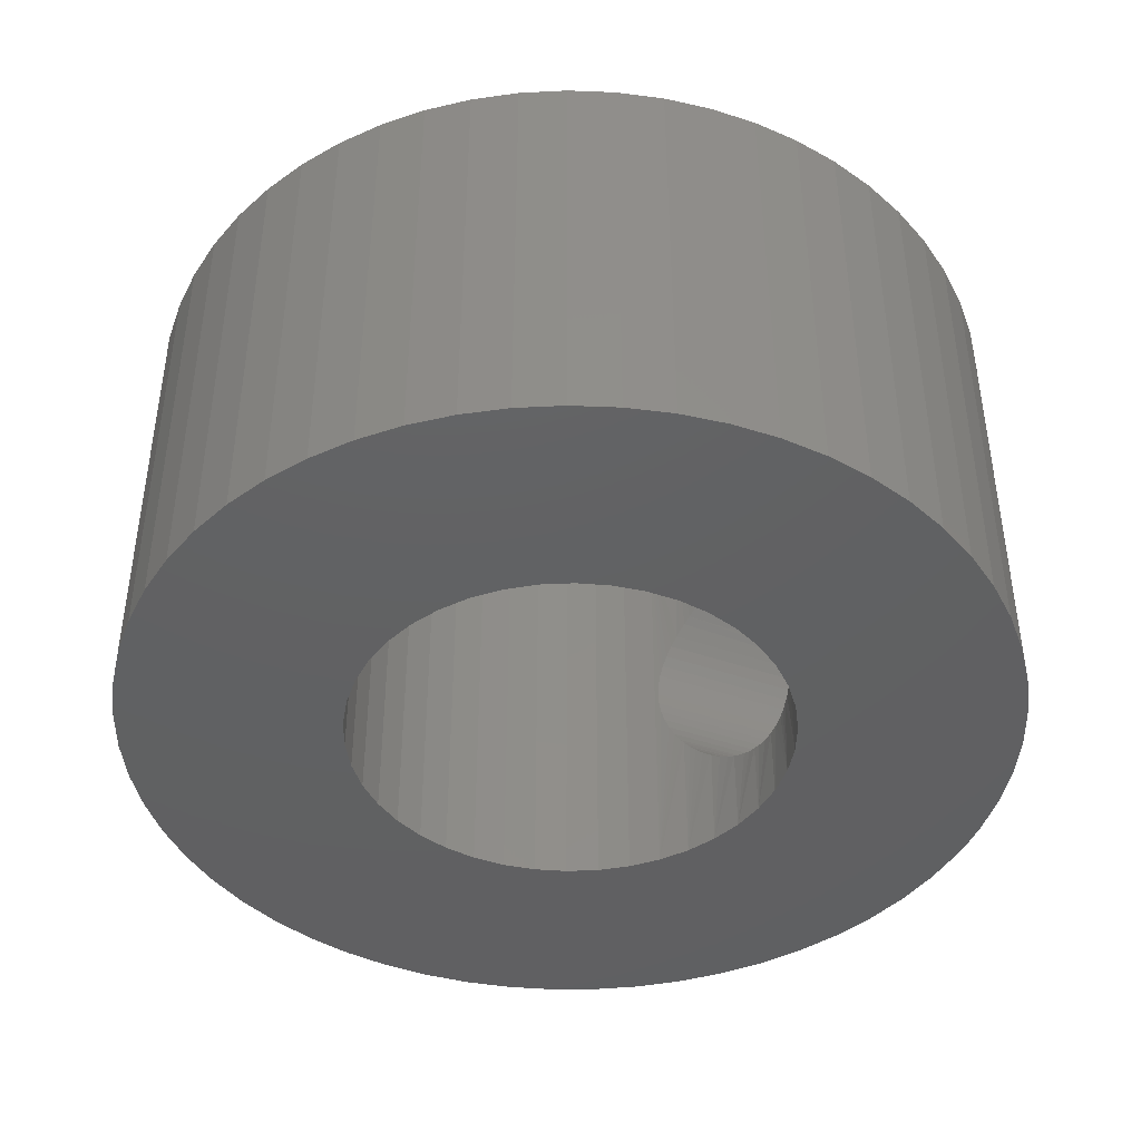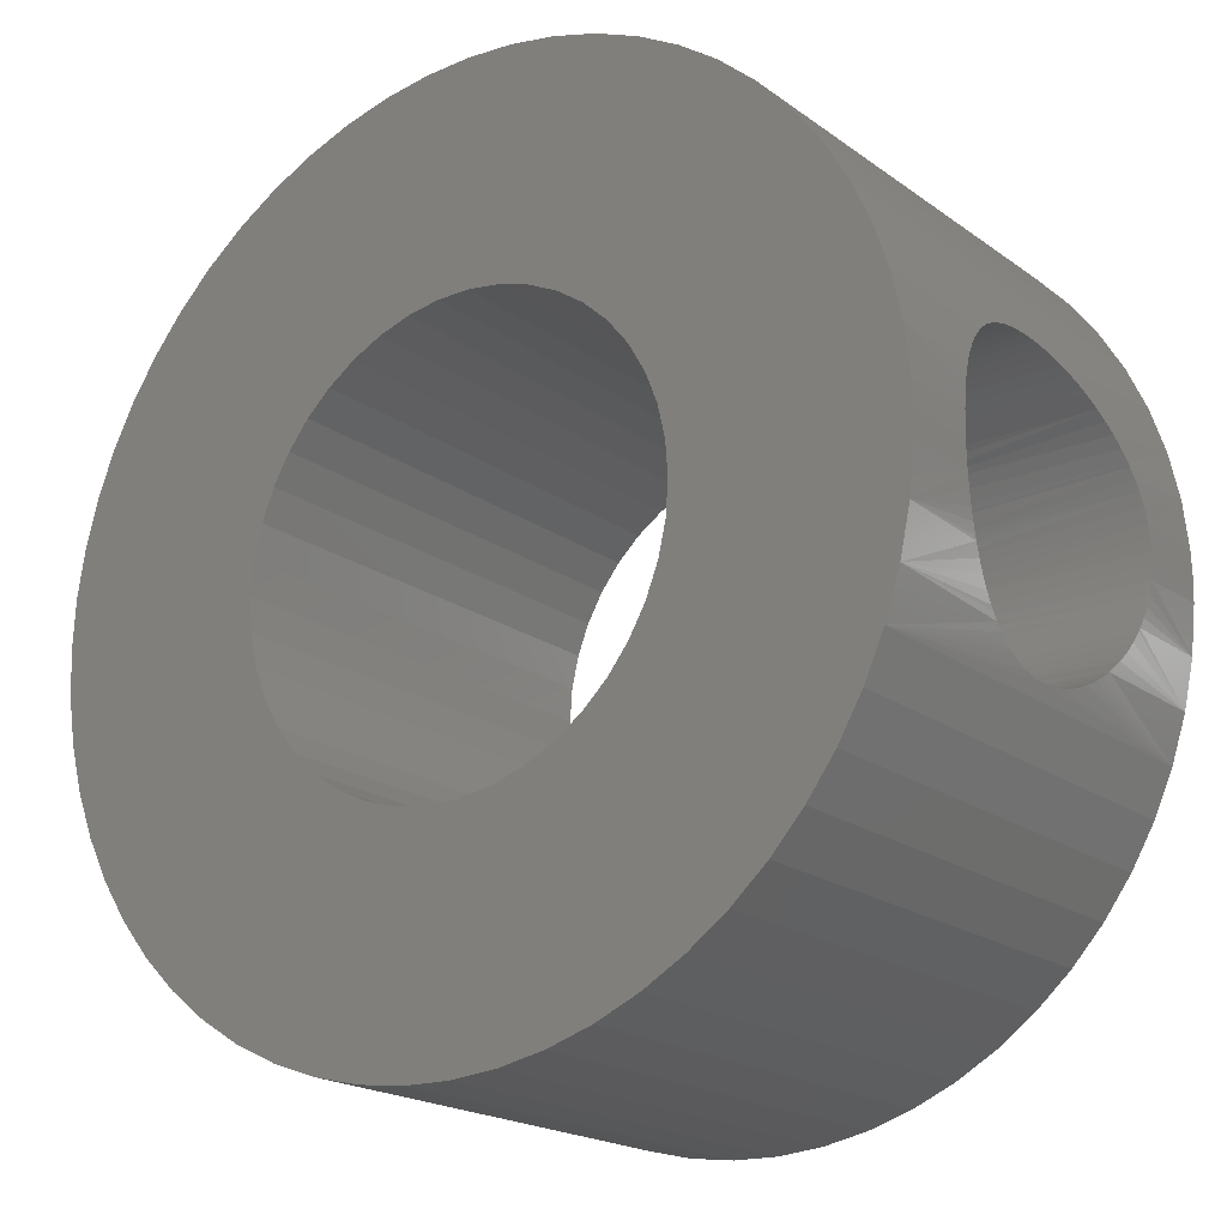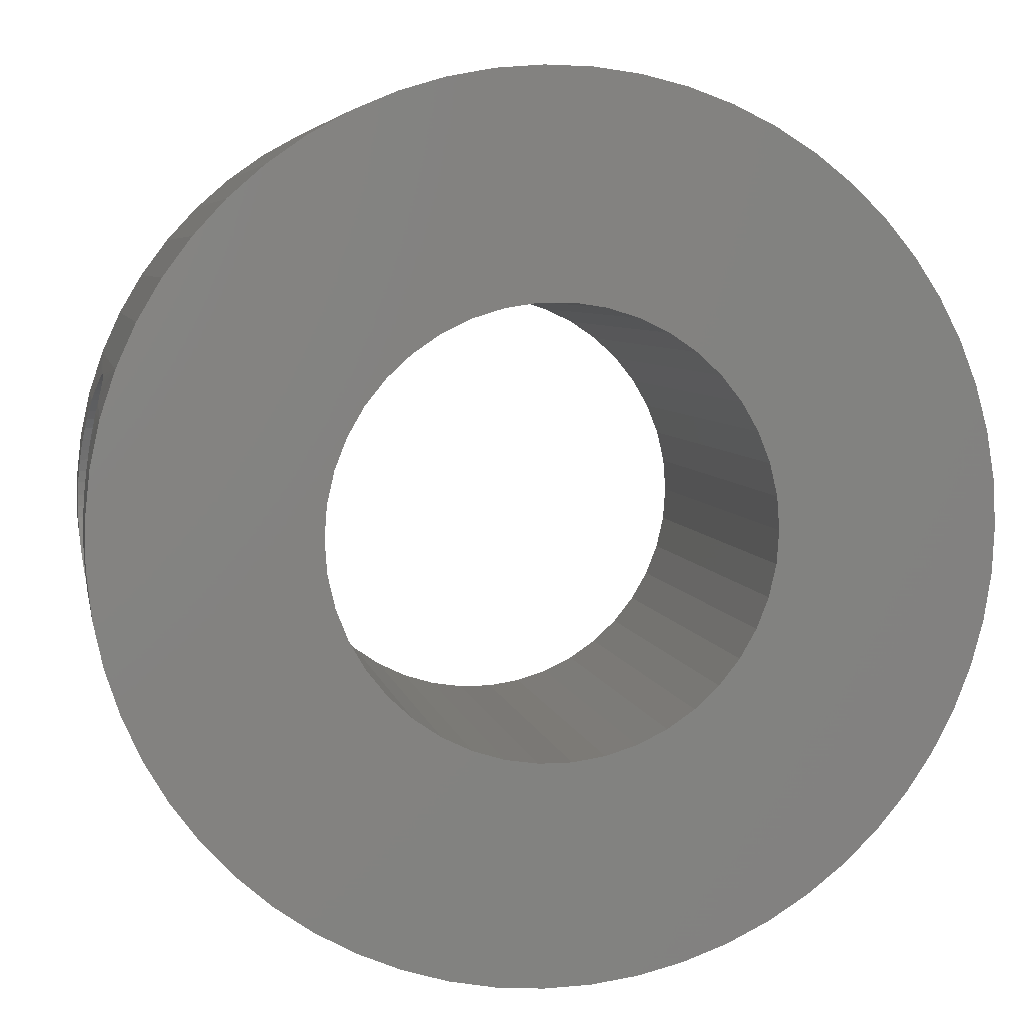
<metadata>
{"format":"stl","ext":"stl","renderer":"f3d","projection":"perspective","resolution":1024,"background":"white","views":[{"elev":-42.9,"azim":157.5,"up":"+Z"},{"elev":-19.7,"azim":-142.7,"up":"+Y"},{"elev":5.8,"azim":-10.9,"up":"+Y"}]}
</metadata>
<code>
# stl→obj: 369 verts, 748 faces
v 1033 801.7 591.2
v 1038 801.2 591.2
v 1038 801.9 591.2
v 1038 803.3 591.2
v 1033 804.7 591.2
v 1038 802.6 591.2
v 1033 803.7 591.2
v 1033 802.7 591.2
v 1039 804.5 591.2
v 1035 807.3 591.2
v 1038 803.9 591.2
v 1034 806.5 591.2
v 1034 805.6 591.2
v 1041 805.7 591.2
v 1038 809.8 591.2
v 1040 805.4 591.2
v 1037 809.3 591.2
v 1039 805 591.2
v 1036 808.7 591.2
v 1036 808.1 591.2
v 1042 806 591.2
v 1041 810.7 591.2
v 1041 805.9 591.2
v 1040 810.5 591.2
v 1039 810.2 591.2
v 1044 805.7 591.2
v 1045 810.3 591.2
v 1043 805.9 591.2
v 1044 810.6 591.2
v 1043 806 591.2
v 1043 810.7 591.2
v 1042 810.8 591.2
v 1045 805 591.2
v 1048 809 591.2
v 1045 805.4 591.2
v 1047 809.6 591.2
v 1046 810 591.2
v 1045 797.1 591.2
v 1048 793.4 591.2
v 1045 797.5 591.2
v 1049 794.1 591.2
v 1046 798 591.2
v 1049 794.8 591.2
v 1046 798.5 591.2
v 1047 799.8 591.2
v 1052 799.2 591.2
v 1047 800.5 591.2
v 1052 800.2 591.2
v 1047 801.2 591.2
v 1052 801.2 591.2
v 1047 801.9 591.2
v 1050 795.5 591.2
v 1051 796.4 591.2
v 1047 799.2 591.2
v 1051 797.3 591.2
v 1051 798.2 591.2
v 1038 798.5 591.2
v 1035 795.2 591.2
v 1039 798 591.2
v 1036 794.4 591.2
v 1039 797.5 591.2
v 1036 793.7 591.2
v 1040 797.1 591.2
v 1033 801.2 591.2
v 1033 800.7 591.2
v 1038 800.5 591.2
v 1033 799.7 591.2
v 1038 799.8 591.2
v 1043 796.6 591.2
v 1045 792.1 591.2
v 1044 796.8 591.2
v 1046 792.5 591.2
v 1047 792.9 591.2
v 1041 796.6 591.2
v 1041 791.8 591.2
v 1042 796.5 591.2
v 1042 791.7 591.2
v 1043 796.5 591.2
v 1043 791.7 591.2
v 1044 791.9 591.2
v 1033 798.7 591.2
v 1033 797.8 591.2
v 1038 799.2 591.2
v 1034 796.8 591.2
v 1034 796 591.2
v 1047 803.3 591.2
v 1051 806.1 591.2
v 1046 803.9 591.2
v 1050 806.9 591.2
v 1046 804.5 591.2
v 1049 807.7 591.2
v 1049 808.4 591.2
v 1052 802.2 591.2
v 1052 803.2 591.2
v 1047 802.6 591.2
v 1051 804.2 591.2
v 1051 805.2 591.2
v 1037 793.2 591.2
v 1038 792.7 591.2
v 1041 796.8 591.2
v 1039 792.3 591.2
v 1040 792 591.2
v 1047 802.6 581.7
v 1052 803.2 581.7
v 1047 801.9 581.7
v 1052 802.2 581.7
v 1047 801.2 581.7
v 1052 801.2 581.7
v 1047 800.5 581.7
v 1045 805.4 581.7
v 1048 809 581.7
v 1045 805 581.7
v 1049 808.4 581.7
v 1046 804.5 581.7
v 1049 807.7 581.7
v 1046 803.9 581.7
v 1041 796.8 581.7
v 1038 792.7 581.7
v 1040 797.1 581.7
v 1037 793.2 581.7
v 1039 797.5 581.7
v 1036 793.7 581.7
v 1039 798 581.7
v 1047 799.2 581.7
v 1051 796.4 581.7
v 1046 798.5 581.7
v 1050 795.5 581.7
v 1046 798 581.7
v 1049 794.8 581.7
v 1045 797.5 581.7
v 1033 800.7 581.7
v 1038 801.2 581.7
v 1038 800.5 581.7
v 1042 796.5 581.7
v 1041 791.8 581.7
v 1041 796.6 581.7
v 1040 792 581.7
v 1039 792.3 581.7
v 1044 796.8 581.7
v 1045 792.1 581.7
v 1043 796.6 581.7
v 1044 791.9 581.7
v 1043 796.5 581.7
v 1043 791.7 581.7
v 1042 791.7 581.7
v 1049 794.1 581.7
v 1048 793.4 581.7
v 1045 797.1 581.7
v 1047 792.9 581.7
v 1046 792.5 581.7
v 1052 800.2 581.7
v 1052 799.2 581.7
v 1047 799.8 581.7
v 1051 798.2 581.7
v 1051 797.3 581.7
v 1050 806.9 581.7
v 1051 806.1 581.7
v 1047 803.3 581.7
v 1051 805.2 581.7
v 1051 804.2 581.7
v 1043 805.9 581.7
v 1045 810.3 581.7
v 1044 805.7 581.7
v 1046 810 581.7
v 1047 809.6 581.7
v 1041 805.9 581.7
v 1041 810.7 581.7
v 1042 806 581.7
v 1042 810.8 581.7
v 1043 806 581.7
v 1043 810.7 581.7
v 1044 810.6 581.7
v 1033 801.2 581.7
v 1033 801.7 581.7
v 1038 801.9 581.7
v 1033 802.7 581.7
v 1038 802.6 581.7
v 1038 799.2 581.7
v 1033 797.8 581.7
v 1038 799.8 581.7
v 1033 798.7 581.7
v 1033 799.7 581.7
v 1036 794.4 581.7
v 1035 795.2 581.7
v 1038 798.5 581.7
v 1034 796 581.7
v 1034 796.8 581.7
v 1040 805.4 581.7
v 1038 809.8 581.7
v 1041 805.7 581.7
v 1039 810.2 581.7
v 1040 810.5 581.7
v 1038 803.9 581.7
v 1035 807.3 581.7
v 1039 804.5 581.7
v 1036 808.1 581.7
v 1039 805 581.7
v 1036 808.7 581.7
v 1037 809.3 581.7
v 1033 803.7 581.7
v 1033 804.7 581.7
v 1038 803.3 581.7
v 1034 805.6 581.7
v 1034 806.5 581.7
v 1033 801.5 583.3
v 1033 801.2 583.2
v 1033 801 583.3
v 1033 799.9 583.5
v 1033 800.1 583.4
v 1033 800.4 583.4
v 1033 800.7 583.3
v 1033 798.8 584.4
v 1033 799 584.2
v 1033 799.2 584
v 1033 799.4 583.8
v 1033 799.6 583.7
v 1033 799.7 583.6
v 1033 798.2 587.2
v 1033 798.1 587
v 1033 798.1 586.7
v 1033 798.1 586.4
v 1033 798.5 588
v 1033 798.4 587.8
v 1033 798.2 587.5
v 1033 798.1 586.1
v 1033 798.1 585.9
v 1033 798.2 585.6
v 1033 798.2 585.3
v 1033 798.4 585.1
v 1033 798.5 584.8
v 1033 798.6 584.6
v 1033 798.7 584.5
v 1033 799 588.7
v 1033 799.2 588.9
v 1033 799.4 589
v 1033 798.8 588.5
v 1033 798.7 588.4
v 1033 798.6 588.2
v 1033 800.7 589.6
v 1033 800.7 589.5
v 1033 800.1 589.4
v 1033 799.9 589.3
v 1033 799.7 589.2
v 1033 799.6 589.2
v 1033 800.4 589.5
v 1033 801.5 589.6
v 1033 801.2 589.6
v 1033 801 589.6
v 1033 802.5 589.3
v 1033 802.3 589.4
v 1033 802.1 589.5
v 1033 801.8 589.5
v 1033 801.7 589.6
v 1033 803.7 588.5
v 1033 803.5 588.7
v 1033 803.3 588.9
v 1033 803.1 589
v 1033 802.8 589.2
v 1033 802.7 589.2
v 1033 804.3 585.6
v 1033 804.4 585.9
v 1033 804.4 586.1
v 1033 804.4 586.4
v 1033 804 584.8
v 1033 804.1 585.1
v 1033 804.2 585.3
v 1033 804.4 586.7
v 1033 804.4 587
v 1033 804.3 587.2
v 1033 804.2 587.5
v 1033 804.1 587.8
v 1033 804 588
v 1033 803.9 588.2
v 1033 803.7 588.4
v 1033 803.3 584
v 1033 803.5 584.2
v 1033 803.1 583.8
v 1033 803.7 584.4
v 1033 803.7 584.5
v 1033 803.9 584.6
v 1033 802.3 583.4
v 1033 802.5 583.5
v 1033 802.7 583.6
v 1033 802.8 583.7
v 1033 801.7 583.3
v 1033 801.8 583.3
v 1033 802.1 583.4
v 1038 801.9 583.3
v 1038 802.1 583.4
v 1038 802.3 583.4
v 1038 803.3 584
v 1038 803.1 583.8
v 1038 802.8 583.7
v 1038 802.6 583.6
v 1038 803.9 584.7
v 1038 803.8 584.5
v 1038 803.7 584.4
v 1038 803.5 584.2
v 1039 804.2 587.5
v 1039 804.3 587.2
v 1038 804.1 587.8
v 1039 804.4 587
v 1039 804.4 586.7
v 1039 804.4 586.4
v 1039 804.4 586.1
v 1039 804.4 585.9
v 1039 804.3 585.6
v 1039 804.2 585.3
v 1038 804.1 585.1
v 1038 804 584.8
v 1038 803.7 588.5
v 1038 803.8 588.3
v 1038 803.9 588.1
v 1038 804 588
v 1038 803.1 589
v 1038 803.3 588.9
v 1038 803.3 588.8
v 1038 803.5 588.7
v 1038 802.1 589.5
v 1038 801.9 589.5
v 1038 801.8 589.5
v 1038 802.3 589.4
v 1038 802.6 589.3
v 1038 802.8 589.2
v 1038 800.5 589.5
v 1038 800.7 589.5
v 1038 801 589.6
v 1038 801.2 589.6
v 1038 801.5 589.6
v 1038 800.3 589.5
v 1038 800.1 589.4
v 1038 799.2 588.9
v 1038 799.4 589
v 1038 799.6 589.2
v 1038 799.8 589.3
v 1038 798.7 588.3
v 1038 798.8 588.5
v 1038 799 588.7
v 1038 799.2 588.8
v 1039 798.1 586.1
v 1039 798.1 586.4
v 1039 798.1 585.9
v 1038 798.4 585.1
v 1039 798.2 585.3
v 1039 798.2 585.6
v 1039 798.1 586.7
v 1039 798.1 587
v 1039 798.2 587.2
v 1039 798.2 587.5
v 1038 798.4 587.8
v 1038 798.5 588
v 1038 798.5 588.1
v 1038 798.8 584.4
v 1038 798.7 584.5
v 1038 798.5 584.7
v 1038 798.5 584.8
v 1038 799.4 583.8
v 1038 799.2 584
v 1038 799 584.2
v 1038 800.3 583.4
v 1038 800.5 583.3
v 1038 800.7 583.3
v 1038 800.1 583.4
v 1038 799.8 583.6
v 1038 799.6 583.7
v 1038 801.8 583.3
v 1038 801.5 583.3
v 1038 801.2 583.2
v 1038 801 583.3
f 1 2 3
f 4 5 6
f 6 5 7
f 6 7 3
f 3 7 8
f 3 8 1
f 9 10 11
f 11 10 12
f 11 12 4
f 4 12 13
f 4 13 5
f 14 15 16
f 16 15 17
f 16 17 18
f 18 17 19
f 18 19 9
f 9 19 20
f 9 20 10
f 21 22 23
f 23 22 24
f 23 24 14
f 14 24 25
f 14 25 15
f 26 27 28
f 28 27 29
f 28 29 30
f 30 29 31
f 30 31 21
f 21 31 32
f 21 32 22
f 33 34 35
f 35 34 36
f 35 36 26
f 26 36 37
f 26 37 27
f 38 39 40
f 40 39 41
f 40 41 42
f 42 41 43
f 42 43 44
f 45 46 47
f 47 46 48
f 47 48 49
f 49 48 50
f 49 50 51
f 43 52 44
f 44 52 53
f 44 53 54
f 54 53 55
f 54 55 45
f 45 55 56
f 45 56 46
f 57 58 59
f 59 58 60
f 59 60 61
f 61 60 62
f 61 62 63
f 1 64 2
f 2 64 65
f 2 65 66
f 66 65 67
f 66 67 68
f 69 70 71
f 71 70 72
f 71 72 38
f 38 72 73
f 38 73 39
f 74 75 76
f 76 75 77
f 76 77 78
f 78 77 79
f 78 79 69
f 69 79 80
f 69 80 70
f 67 81 68
f 68 81 82
f 68 82 83
f 83 82 84
f 83 84 57
f 57 84 85
f 57 85 58
f 86 87 88
f 88 87 89
f 88 89 90
f 90 89 91
f 90 91 33
f 33 91 92
f 33 92 34
f 50 93 51
f 51 93 94
f 51 94 95
f 95 94 96
f 95 96 86
f 86 96 97
f 86 97 87
f 62 98 63
f 63 98 99
f 63 99 100
f 100 99 101
f 100 101 74
f 74 101 102
f 74 102 75
f 103 104 105
f 105 104 106
f 105 106 107
f 107 106 108
f 107 108 109
f 110 111 112
f 112 111 113
f 112 113 114
f 114 113 115
f 114 115 116
f 117 118 119
f 119 118 120
f 119 120 121
f 121 120 122
f 121 122 123
f 124 125 126
f 126 125 127
f 126 127 128
f 128 127 129
f 128 129 130
f 131 132 133
f 134 135 136
f 136 135 137
f 136 137 117
f 117 137 138
f 117 138 118
f 139 140 141
f 141 140 142
f 141 142 143
f 143 142 144
f 143 144 134
f 134 144 145
f 134 145 135
f 129 146 130
f 130 146 147
f 130 147 148
f 148 147 149
f 148 149 139
f 139 149 150
f 139 150 140
f 108 151 109
f 109 151 152
f 109 152 153
f 153 152 154
f 153 154 124
f 124 154 155
f 124 155 125
f 115 156 116
f 116 156 157
f 116 157 158
f 158 157 159
f 158 159 103
f 103 159 160
f 103 160 104
f 161 162 163
f 163 162 164
f 163 164 110
f 110 164 165
f 110 165 111
f 166 167 168
f 168 167 169
f 168 169 170
f 170 169 171
f 170 171 161
f 161 171 172
f 161 172 162
f 131 173 132
f 132 173 174
f 132 174 175
f 175 174 176
f 175 176 177
f 178 179 180
f 180 179 181
f 180 181 133
f 133 181 182
f 133 182 131
f 122 183 123
f 123 183 184
f 123 184 185
f 185 184 186
f 185 186 178
f 178 186 187
f 178 187 179
f 188 189 190
f 190 189 191
f 190 191 166
f 166 191 192
f 166 192 167
f 193 194 195
f 195 194 196
f 195 196 197
f 197 196 198
f 197 198 188
f 188 198 199
f 188 199 189
f 176 200 177
f 177 200 201
f 177 201 202
f 202 201 203
f 202 203 193
f 193 203 204
f 193 204 194
f 205 174 206
f 206 174 173
f 206 173 207
f 207 173 131
f 208 209 182
f 209 210 182
f 182 210 211
f 182 211 131
f 131 211 211
f 131 211 207
f 212 213 181
f 181 213 214
f 214 215 181
f 181 215 216
f 181 216 182
f 182 216 217
f 182 217 208
f 218 219 82
f 82 219 220
f 82 220 221
f 222 223 82
f 82 223 224
f 82 224 218
f 221 225 179
f 179 225 226
f 226 227 179
f 179 227 228
f 179 228 229
f 229 230 179
f 179 230 231
f 179 231 181
f 181 231 232
f 181 232 212
f 233 81 234
f 234 81 235
f 233 236 81
f 81 236 237
f 81 237 82
f 82 237 238
f 82 238 222
f 65 239 240
f 241 242 67
f 67 242 243
f 67 243 81
f 81 243 244
f 81 244 235
f 65 240 67
f 67 240 245
f 67 245 241
f 1 246 64
f 64 246 247
f 64 247 65
f 65 247 248
f 65 248 239
f 249 250 8
f 250 251 8
f 8 251 252
f 8 252 1
f 1 252 253
f 1 253 246
f 254 255 7
f 7 255 256
f 256 257 7
f 7 257 258
f 7 258 8
f 8 258 259
f 8 259 249
f 260 261 201
f 201 261 262
f 201 262 263
f 264 265 201
f 201 265 266
f 201 266 260
f 5 267 268
f 268 269 5
f 5 269 270
f 5 270 271
f 271 272 5
f 5 272 273
f 5 273 7
f 7 273 274
f 7 274 254
f 275 276 200
f 275 200 277
f 276 278 200
f 200 278 279
f 200 279 201
f 201 279 280
f 201 280 264
f 281 282 176
f 176 282 283
f 176 283 200
f 200 283 284
f 200 284 277
f 205 285 174
f 174 285 286
f 174 286 176
f 176 286 287
f 176 287 281
f 221 179 82
f 82 179 187
f 82 187 84
f 84 187 186
f 84 186 85
f 85 186 184
f 85 184 58
f 58 184 183
f 58 183 60
f 60 183 122
f 60 122 62
f 62 122 120
f 62 120 98
f 98 120 118
f 98 118 99
f 99 118 138
f 99 138 101
f 101 138 137
f 101 137 102
f 102 137 135
f 102 135 75
f 75 135 145
f 75 145 77
f 77 145 144
f 77 144 79
f 79 144 142
f 79 142 80
f 80 142 140
f 80 140 70
f 70 140 150
f 70 150 72
f 72 150 149
f 72 149 73
f 73 149 147
f 73 147 39
f 39 147 146
f 39 146 41
f 41 146 129
f 41 129 43
f 43 129 127
f 43 127 52
f 52 127 125
f 52 125 53
f 53 125 155
f 53 155 55
f 55 155 154
f 55 154 56
f 56 154 152
f 56 152 46
f 46 152 151
f 46 151 48
f 48 151 108
f 48 108 50
f 50 108 106
f 50 106 93
f 93 106 104
f 93 104 94
f 94 104 160
f 94 160 96
f 96 160 159
f 96 159 97
f 97 159 157
f 97 157 87
f 87 157 156
f 87 156 89
f 89 156 115
f 89 115 91
f 91 115 113
f 91 113 92
f 92 113 111
f 92 111 34
f 34 111 165
f 34 165 36
f 36 165 164
f 36 164 37
f 37 164 162
f 37 162 27
f 27 162 172
f 27 172 29
f 29 172 171
f 29 171 31
f 31 171 169
f 31 169 32
f 32 169 167
f 32 167 22
f 22 167 192
f 22 192 24
f 24 192 191
f 24 191 25
f 25 191 189
f 25 189 15
f 15 189 199
f 15 199 17
f 17 199 198
f 17 198 19
f 19 198 196
f 19 196 20
f 20 196 194
f 20 194 10
f 10 194 204
f 10 204 12
f 12 204 203
f 12 203 13
f 13 203 201
f 13 201 5
f 5 201 263
f 5 263 267
f 288 175 289
f 289 175 177
f 289 177 290
f 291 292 202
f 202 292 293
f 202 293 177
f 177 293 294
f 177 294 290
f 193 295 296
f 296 297 193
f 193 297 298
f 193 298 202
f 202 298 291
f 202 291 291
f 299 300 9
f 299 9 301
f 300 302 9
f 9 302 303
f 9 303 304
f 193 195 305
f 305 195 304
f 305 306 193
f 193 306 307
f 193 307 308
f 308 309 193
f 193 309 310
f 193 310 295
f 311 312 11
f 11 312 313
f 11 313 9
f 9 313 314
f 9 314 301
f 315 316 4
f 4 316 317
f 4 317 11
f 11 317 318
f 11 318 311
f 319 6 320
f 320 6 3
f 320 3 321
f 319 322 6
f 6 322 323
f 6 323 4
f 4 323 324
f 4 324 315
f 325 326 66
f 66 326 327
f 66 327 2
f 2 327 328
f 2 328 3
f 3 328 329
f 3 329 321
f 325 66 330
f 330 66 68
f 330 68 331
f 332 333 83
f 83 333 334
f 83 334 68
f 68 334 335
f 68 335 331
f 336 337 57
f 57 337 338
f 57 338 83
f 83 338 339
f 83 339 332
f 340 341 123
f 340 123 342
f 343 344 123
f 123 344 345
f 123 345 342
f 346 347 59
f 59 347 348
f 59 348 349
f 349 350 59
f 59 350 351
f 59 351 57
f 57 351 352
f 57 352 336
f 353 354 185
f 185 354 355
f 185 355 123
f 123 355 356
f 123 356 343
f 357 358 178
f 178 358 358
f 178 358 185
f 185 358 359
f 185 359 353
f 360 180 361
f 361 180 133
f 361 133 362
f 360 363 180
f 180 363 364
f 180 364 178
f 178 364 365
f 178 365 357
f 288 366 175
f 175 366 367
f 175 367 132
f 132 367 368
f 132 368 133
f 133 368 369
f 133 369 362
f 304 195 9
f 9 195 197
f 9 197 18
f 18 197 188
f 18 188 16
f 16 188 190
f 16 190 14
f 14 190 166
f 14 166 23
f 23 166 168
f 23 168 21
f 21 168 170
f 21 170 30
f 30 170 161
f 30 161 28
f 28 161 163
f 28 163 26
f 26 163 110
f 26 110 35
f 35 110 112
f 35 112 33
f 33 112 114
f 33 114 90
f 90 114 116
f 90 116 88
f 88 116 158
f 88 158 86
f 86 158 103
f 86 103 95
f 95 103 105
f 95 105 51
f 51 105 107
f 51 107 49
f 49 107 109
f 49 109 47
f 47 109 153
f 47 153 45
f 45 153 124
f 45 124 54
f 54 124 126
f 54 126 44
f 44 126 128
f 44 128 42
f 42 128 130
f 42 130 40
f 40 130 148
f 40 148 38
f 38 148 139
f 38 139 71
f 71 139 141
f 71 141 69
f 69 141 143
f 69 143 78
f 78 143 134
f 78 134 76
f 76 134 136
f 76 136 74
f 74 136 117
f 74 117 100
f 100 117 119
f 100 119 63
f 63 119 121
f 63 121 61
f 61 121 123
f 61 123 59
f 59 123 341
f 59 341 346
f 206 368 205
f 205 368 367
f 205 367 285
f 285 367 286
f 286 367 366
f 286 366 287
f 287 366 288
f 287 288 281
f 284 283 290
f 288 289 281
f 281 289 290
f 281 290 282
f 282 290 283
f 290 294 284
f 284 294 293
f 284 293 277
f 277 293 292
f 277 292 275
f 275 292 291
f 275 291 276
f 276 291 291
f 276 291 278
f 297 296 280
f 280 296 264
f 291 298 278
f 278 298 297
f 278 297 279
f 279 297 280
f 296 295 264
f 264 295 310
f 264 310 265
f 265 310 309
f 265 309 266
f 266 309 308
f 266 308 260
f 260 308 307
f 260 307 261
f 261 307 306
f 261 306 262
f 262 306 305
f 262 305 263
f 305 304 263
f 263 304 303
f 263 303 267
f 267 303 302
f 267 302 268
f 268 302 300
f 268 300 269
f 269 300 299
f 269 299 270
f 270 299 301
f 270 301 271
f 271 301 314
f 271 314 272
f 254 274 311
f 311 274 273
f 311 273 312
f 312 273 272
f 312 272 313
f 313 272 314
f 311 318 254
f 254 318 317
f 254 317 255
f 255 317 316
f 255 316 256
f 256 316 315
f 256 315 257
f 257 315 324
f 257 324 258
f 258 324 323
f 258 323 259
f 259 323 322
f 259 322 249
f 249 322 250
f 322 319 250
f 250 319 320
f 250 320 251
f 251 320 321
f 251 321 252
f 252 321 329
f 252 329 253
f 253 329 328
f 253 328 246
f 246 328 247
f 247 328 248
f 248 328 327
f 248 327 239
f 239 327 240
f 240 327 326
f 240 326 245
f 245 326 325
f 245 325 241
f 244 243 331
f 325 330 241
f 241 330 331
f 241 331 242
f 242 331 243
f 331 335 244
f 244 335 334
f 244 334 235
f 235 334 333
f 235 333 234
f 234 333 332
f 234 332 233
f 233 332 339
f 233 339 236
f 337 336 238
f 238 336 222
f 339 338 236
f 236 338 337
f 236 337 237
f 237 337 238
f 336 352 222
f 222 352 351
f 222 351 223
f 223 351 350
f 223 350 224
f 224 350 349
f 224 349 218
f 218 349 348
f 218 348 219
f 219 348 347
f 219 347 220
f 220 347 346
f 220 346 221
f 346 341 221
f 221 341 340
f 221 340 225
f 225 340 342
f 225 342 226
f 226 342 345
f 226 345 227
f 227 345 344
f 227 344 228
f 228 344 343
f 228 343 229
f 229 343 356
f 229 356 230
f 212 232 353
f 353 232 231
f 353 231 354
f 354 231 230
f 354 230 355
f 355 230 356
f 353 359 212
f 212 359 358
f 212 358 213
f 213 358 358
f 213 358 214
f 214 358 357
f 214 357 215
f 215 357 365
f 215 365 216
f 216 365 364
f 216 364 217
f 217 364 363
f 217 363 208
f 208 363 209
f 363 360 209
f 209 360 361
f 209 361 210
f 210 361 362
f 210 362 211
f 211 362 369
f 211 369 211
f 211 369 368
f 211 368 207
f 207 368 206

</code>
